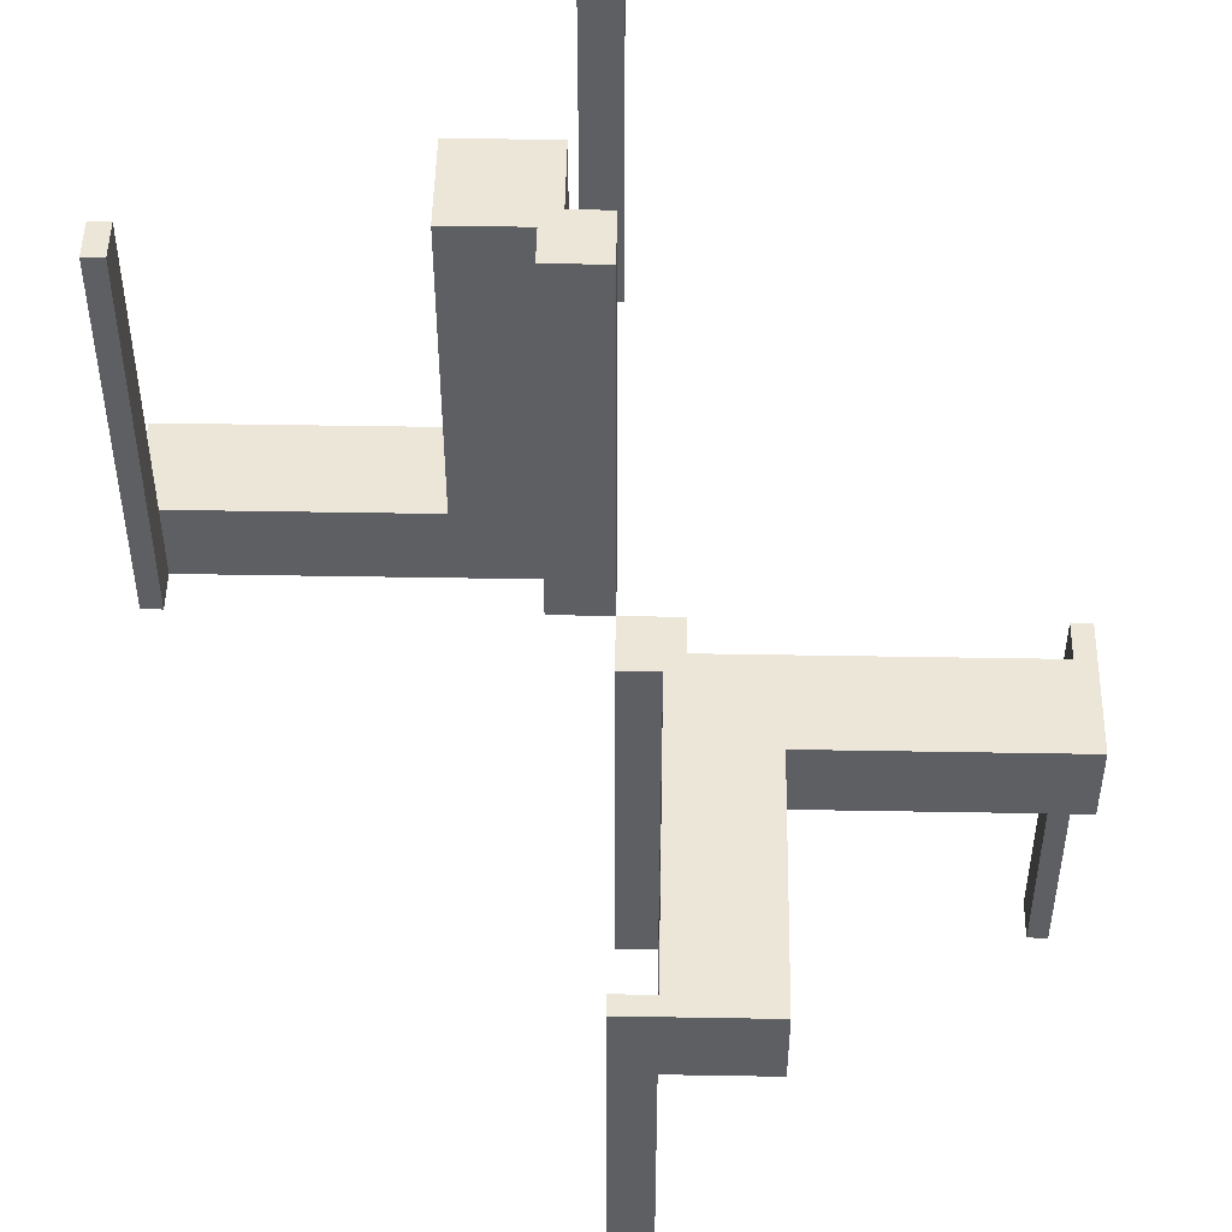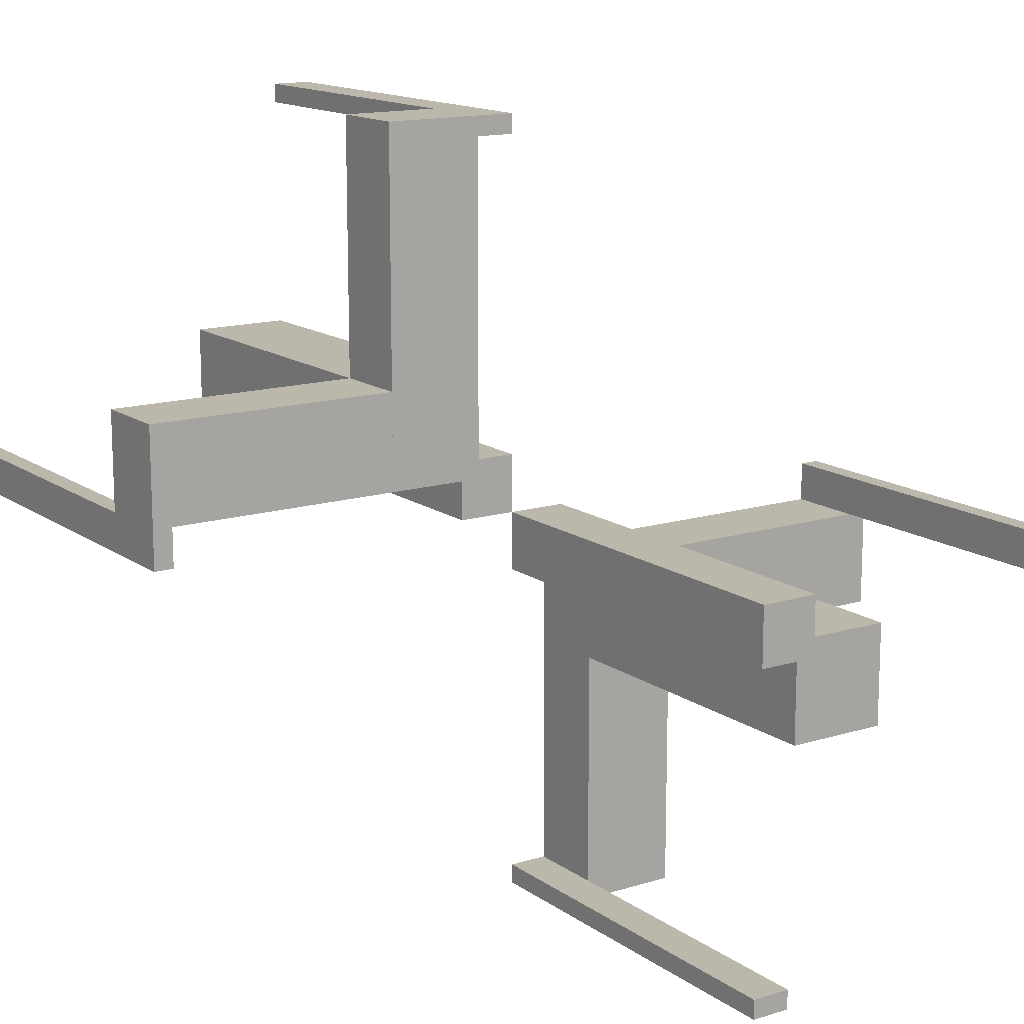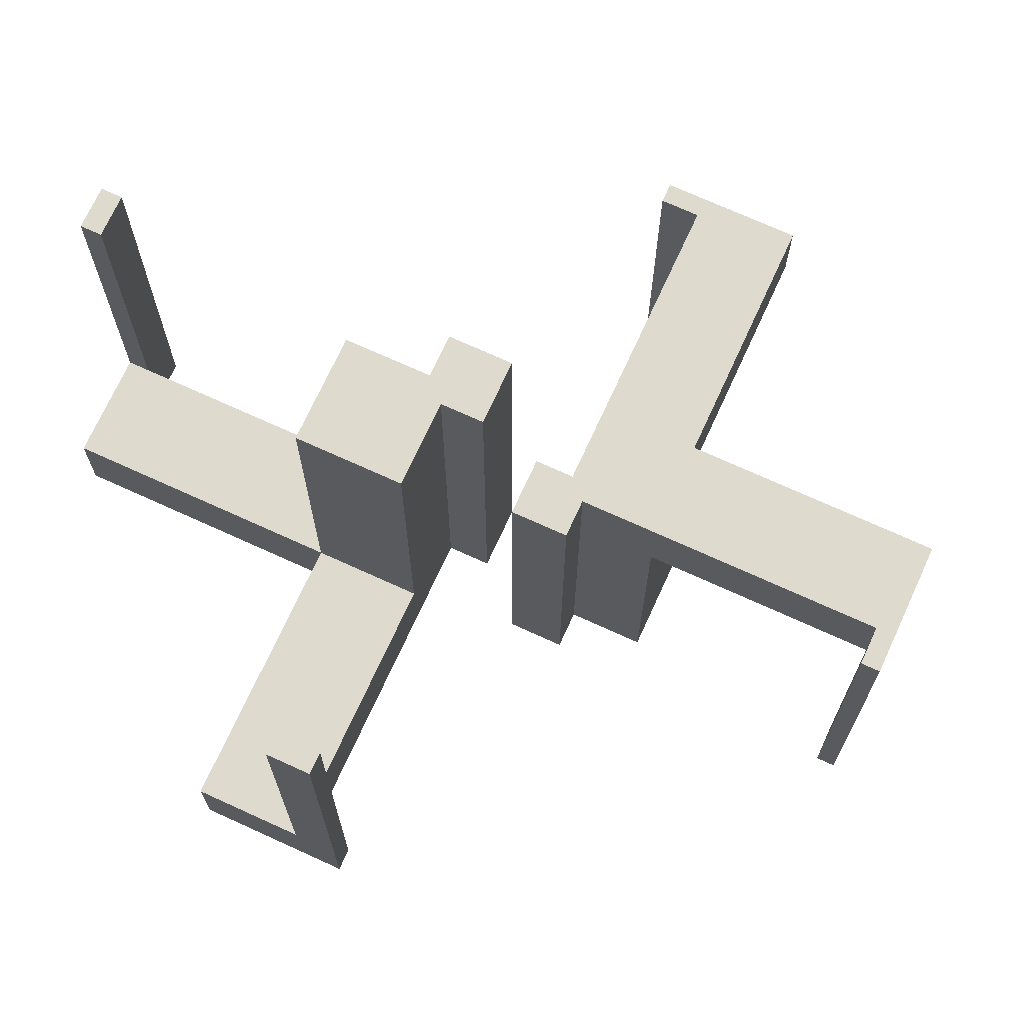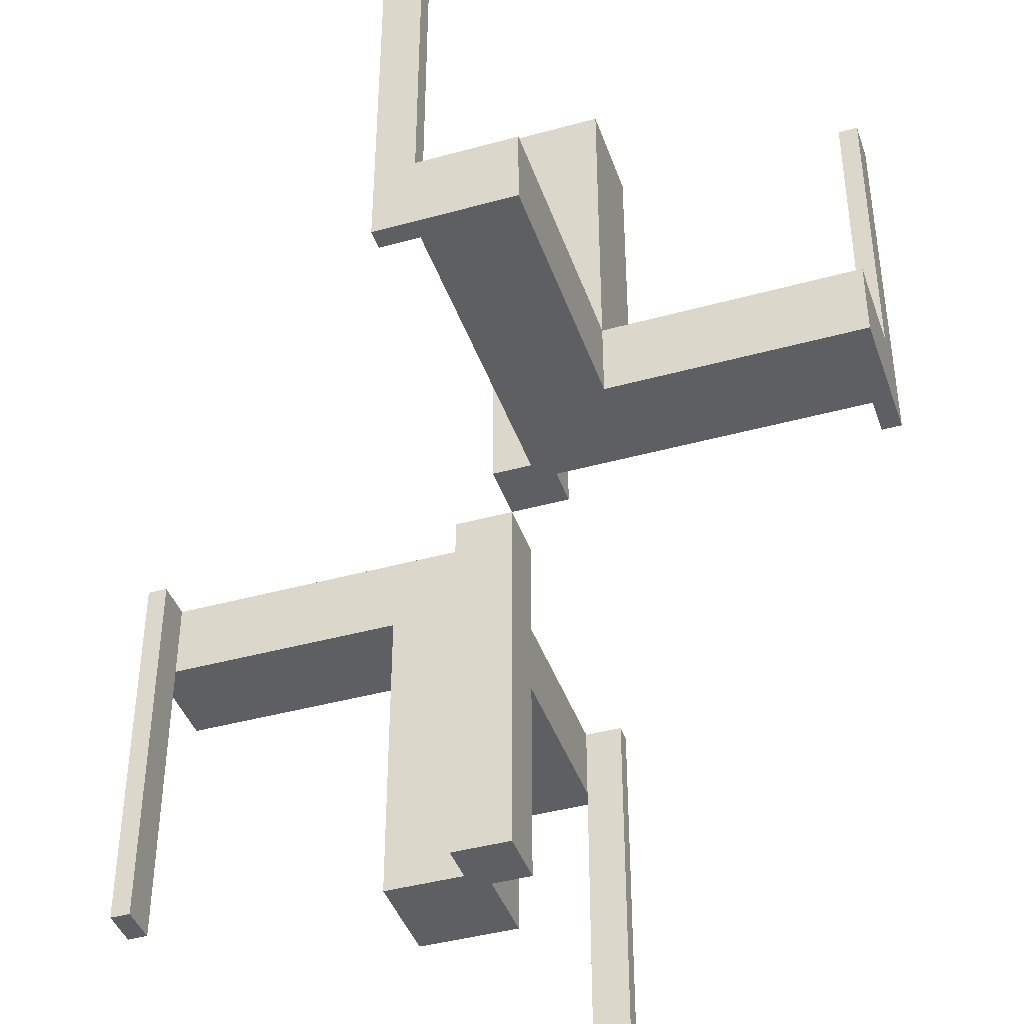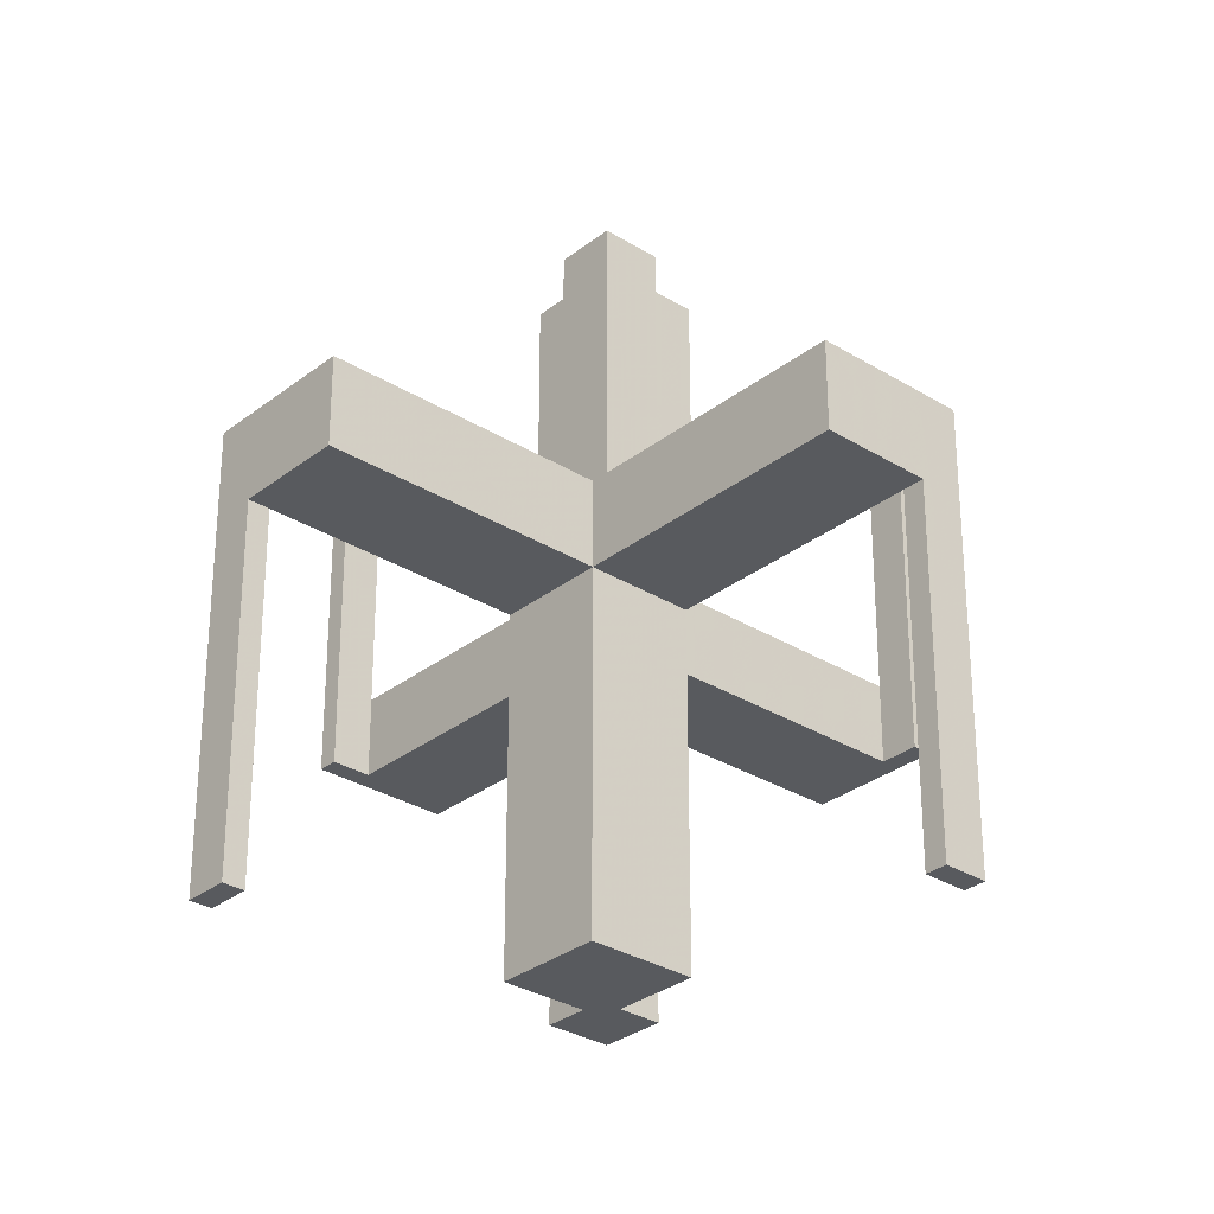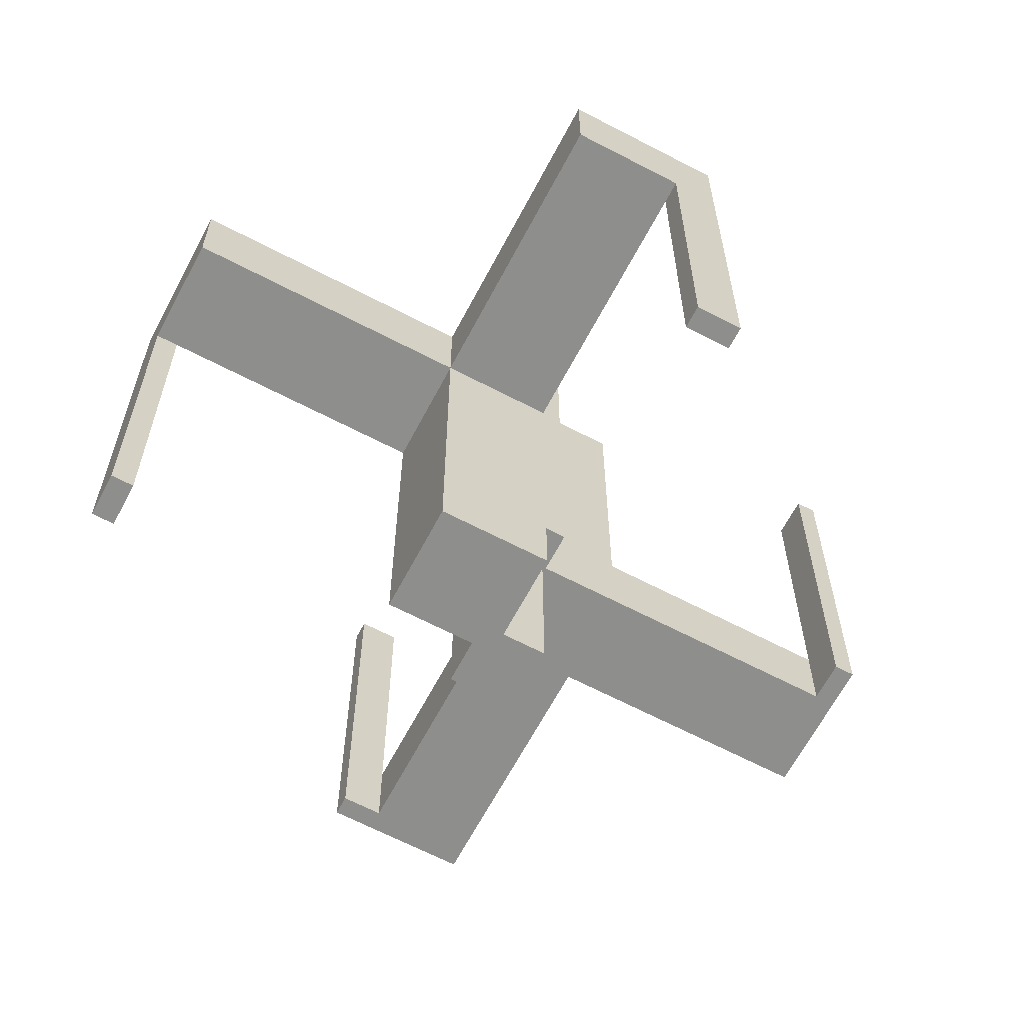
<metadata>
{"format":"obj","ext":"obj","renderer":"f3d","projection":"perspective","resolution":1024,"background":"white","views":[{"elev":49.2,"azim":-178.9,"up":"+Z"},{"elev":14.4,"azim":-34.0,"up":"+Y"},{"elev":71.2,"azim":114.6,"up":"+Z"},{"elev":-41.7,"azim":18.5,"up":"+Z"},{"elev":-30.5,"azim":-131.8,"up":"+Z"},{"elev":-64.8,"azim":-117.8,"up":"+Z"}]}
</metadata>
<code>
v 0 0 0
v 0 0 -0.5
v 0 0 0.5
v 0 -0.075 0
v 0 -0.075 0.5
v 0 -0.475 0
v 0 -0.475 0.5
v 0 -0.5 0
v 0 -0.5 0.5
v 0 0.5 0
v 0 0.5 -0.5
v 0 0.475 0
v 0 0.475 -0.5
v 0 0.075 0
v 0 0.075 -0.5
v -0.1375 0.175 0
v -0.1375 0.175 -0.1
v -0.1375 0.0925 0
v -0.1375 0.0925 -0.1
v -0.1375 0.1325 0
v -0.1375 0.1325 -0.1
v -0.1375 0.1375 0
v -0.1375 0.1375 -0.1
v -0.075 0 0
v -0.075 0 -0.5
v -0.075 0.05 0
v -0.075 0.05 -0.5
v -0.475 0 0
v -0.475 0 -0.5
v -0.475 0.05 0
v -0.475 0.05 -0.5
v 0.05 -0.075 0
v 0.05 -0.075 0.5
v 0.05 -0.475 0
v 0.05 -0.475 0.5
v 0.05 -0.5 0
v 0.05 -0.5 0.1
v 0.05 -0.5 0.5
v 0.05 -0.175 0
v 0.05 -0.175 0.1
v 0.05 -0.175 0.5
v 0.05 -0.05 0
v 0.05 -0.05 0.5
v -0.0875 0.175 0
v -0.0875 0.175 -0.1
v -0.0875 0.1375 0
v -0.0875 0.1375 -0.1
v 0.175 -0.1325 0
v 0.175 -0.1325 0.1
v 0.175 -0.0925 0
v 0.175 -0.0925 0.1
v 0.175 -0.5 0
v 0.175 -0.5 0.1
v 0.175 -0.175 0
v 0.175 -0.175 0.1
v 0.175 -0.175 0.5
v 0.175 -0.05 0
v 0.175 -0.05 0.1
v 0.175 -0.05 0.5
v -0.5 0 0
v -0.5 0 -0.5
v -0.5 0.05 0
v -0.5 0.05 -0.5
v -0.5 0.05 -0.1
v -0.5 0.175 0
v -0.5 0.175 -0.1
v 0.5 0 0
v 0.5 0 0.5
v 0.5 -0.175 0
v 0.5 -0.175 0.1
v 0.5 -0.05 0
v 0.5 -0.05 0.1
v 0.5 -0.05 0.5
v -0.175 0.05 0
v -0.175 0.05 -0.5
v -0.175 0.05 -0.1
v -0.175 0.175 0
v -0.175 0.175 -0.5
v -0.175 0.175 -0.1
v -0.175 0.5 0
v -0.175 0.5 -0.1
v -0.175 0.0925 0
v -0.175 0.0925 -0.1
v -0.175 0.1325 0
v -0.175 0.1325 -0.1
v 0.0875 -0.1375 0
v 0.0875 -0.1375 0.1
v 0.0875 -0.175 0
v 0.0875 -0.175 0.1
v -0.05 0.05 0
v -0.05 0.05 -0.5
v -0.05 0.175 0
v -0.05 0.175 -0.5
v -0.05 0.175 -0.1
v -0.05 0.5 0
v -0.05 0.5 -0.5
v -0.05 0.5 -0.1
v -0.05 0.475 0
v -0.05 0.475 -0.5
v -0.05 0.075 0
v -0.05 0.075 -0.5
v 0.475 0 0
v 0.475 0 0.5
v 0.475 -0.05 0
v 0.475 -0.05 0.5
v 0.075 0 0
v 0.075 0 0.5
v 0.075 -0.05 0
v 0.075 -0.05 0.5
v 0.1375 -0.1375 0
v 0.1375 -0.1375 0.1
v 0.1375 -0.1325 0
v 0.1375 -0.1325 0.1
v 0.1375 -0.0925 0
v 0.1375 -0.0925 0.1
v 0.1375 -0.175 0
v 0.1375 -0.175 0.1
f 63 61 29
f 29 31 63
f 31 29 28
f 28 30 31
f 62 60 61
f 61 63 62
f 62 63 31
f 31 30 62
f 62 30 28
f 28 60 62
f 60 28 29
f 29 61 60
f 101 15 14
f 14 100 101
f 90 91 101
f 101 100 90
f 26 24 25
f 25 27 26
f 26 27 91
f 91 90 26
f 14 15 2
f 2 1 14
f 1 2 25
f 25 24 1
f 27 25 91
f 2 91 25
f 101 91 15
f 2 15 91
f 26 90 24
f 1 24 90
f 100 14 90
f 1 90 14
f 99 13 11
f 11 96 99
f 96 11 10
f 10 95 96
f 98 12 13
f 13 99 98
f 98 99 96
f 96 95 98
f 95 10 12
f 12 98 95
f 12 10 11
f 11 13 12
f 92 93 91
f 91 90 92
f 90 91 75
f 75 74 90
f 74 75 78
f 78 77 74
f 77 78 93
f 93 92 77
f 78 75 91
f 91 93 78
f 92 90 74
f 74 77 92
f 17 16 22
f 22 23 17
f 23 22 46
f 46 47 23
f 47 46 44
f 44 45 47
f 45 44 92
f 92 94 45
f 79 77 16
f 16 17 79
f 95 44 16
f 16 80 95
f 77 80 16
f 95 92 44
f 44 46 22
f 22 16 44
f 81 97 95
f 95 80 81
f 97 94 92
f 92 95 97
f 80 77 79
f 79 81 80
f 97 81 17
f 17 45 97
f 97 45 94
f 17 81 79
f 23 47 45
f 45 17 23
f 85 21 20
f 20 84 85
f 82 18 19
f 19 83 82
f 19 18 20
f 20 21 19
f 66 79 77
f 77 65 66
f 62 74 76
f 76 64 62
f 76 74 82
f 82 83 76
f 85 84 77
f 77 79 85
f 62 65 84
f 77 84 65
f 84 20 18
f 84 18 82
f 82 74 62
f 84 82 62
f 85 83 19
f 83 64 76
f 64 83 85
f 64 85 66
f 79 66 85
f 19 21 85
f 65 62 64
f 64 66 65
f 73 68 103
f 103 105 73
f 105 103 102
f 102 104 105
f 71 67 68
f 68 73 71
f 71 73 105
f 105 104 71
f 71 104 102
f 102 67 71
f 67 102 103
f 103 68 67
f 33 5 4
f 4 32 33
f 42 43 33
f 33 32 42
f 108 106 107
f 107 109 108
f 108 109 43
f 43 42 108
f 4 5 3
f 3 1 4
f 1 3 107
f 107 106 1
f 109 107 43
f 3 43 107
f 33 43 5
f 3 5 43
f 108 42 106
f 1 106 42
f 32 4 42
f 1 42 4
f 35 7 9
f 9 38 35
f 38 9 8
f 8 36 38
f 34 6 7
f 7 35 34
f 34 35 38
f 38 36 34
f 36 8 6
f 6 34 36
f 6 8 9
f 9 7 6
f 39 41 43
f 43 42 39
f 42 43 59
f 59 57 42
f 57 59 56
f 56 54 57
f 54 56 41
f 41 39 54
f 56 59 43
f 43 41 56
f 39 42 57
f 57 54 39
f 117 116 110
f 110 111 117
f 111 110 86
f 86 87 111
f 87 86 88
f 88 89 87
f 89 88 39
f 39 40 89
f 55 54 116
f 116 117 55
f 36 88 116
f 116 52 36
f 54 52 116
f 36 39 88
f 88 86 110
f 110 116 88
f 53 37 36
f 36 52 53
f 37 40 39
f 39 36 37
f 52 54 55
f 55 53 52
f 37 53 117
f 117 89 37
f 37 89 40
f 117 53 55
f 111 87 89
f 89 117 111
f 49 113 112
f 112 48 49
f 50 114 115
f 115 51 50
f 115 114 112
f 112 113 115
f 70 55 54
f 54 69 70
f 71 57 58
f 58 72 71
f 58 57 50
f 50 51 58
f 49 48 54
f 54 55 49
f 71 69 48
f 54 48 69
f 48 112 114
f 48 114 50
f 50 57 71
f 48 50 71
f 49 51 115
f 51 72 58
f 72 51 49
f 72 49 70
f 55 70 49
f 115 113 49
f 69 71 72
f 72 70 69

</code>
